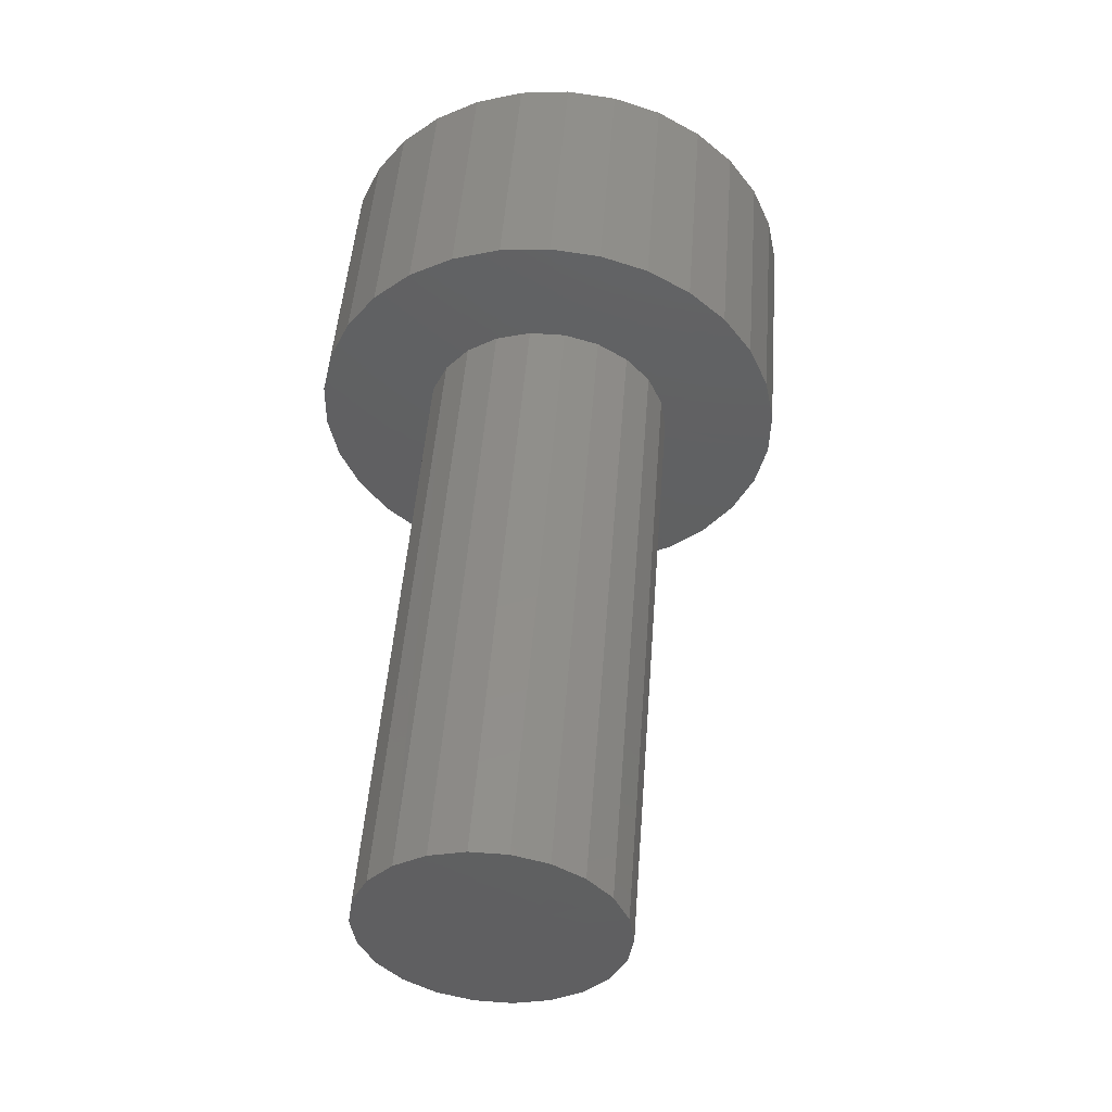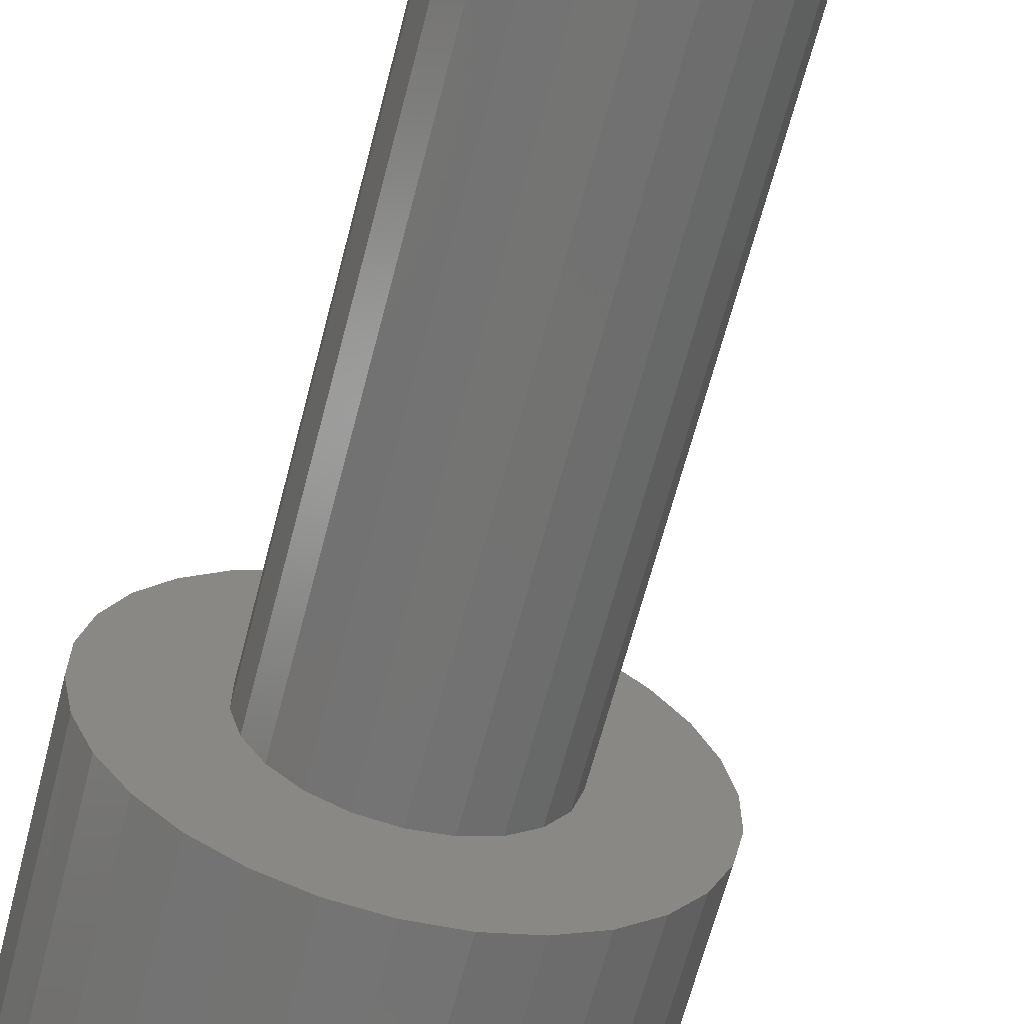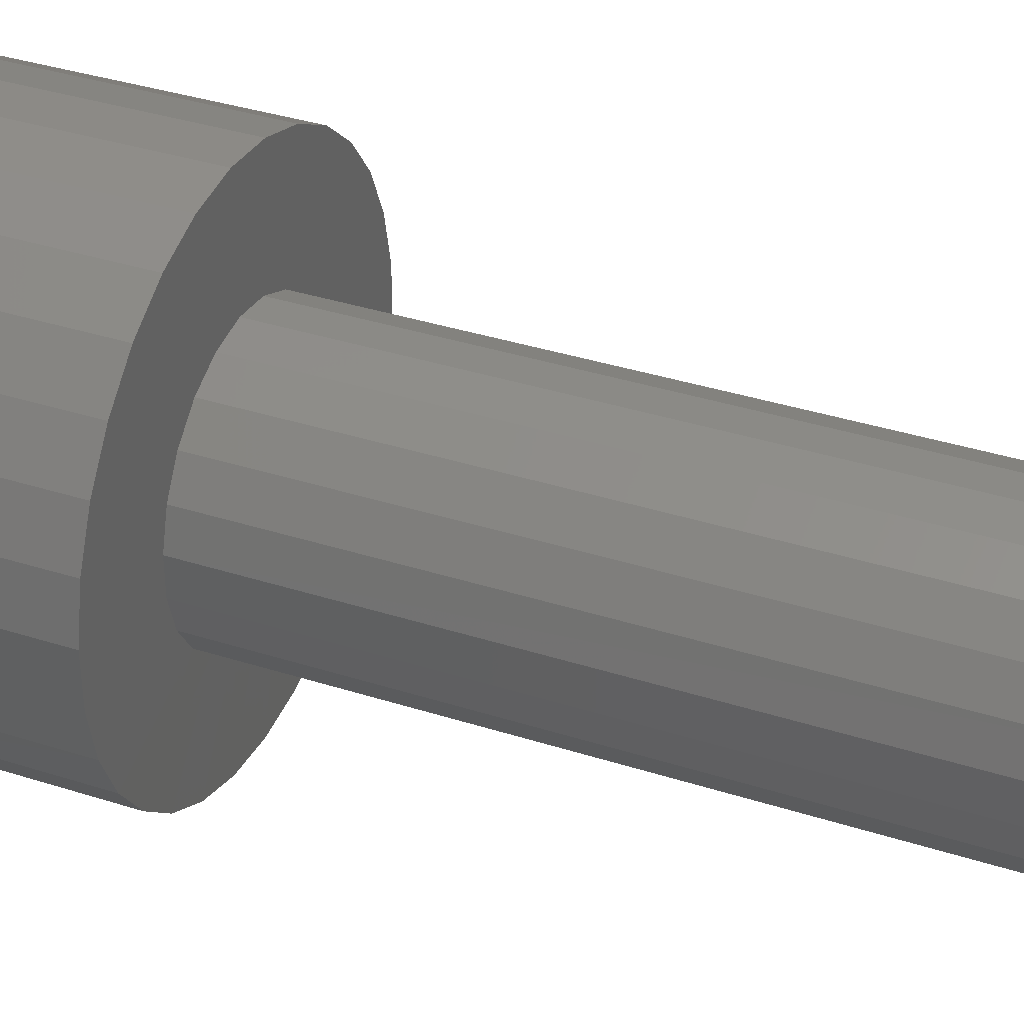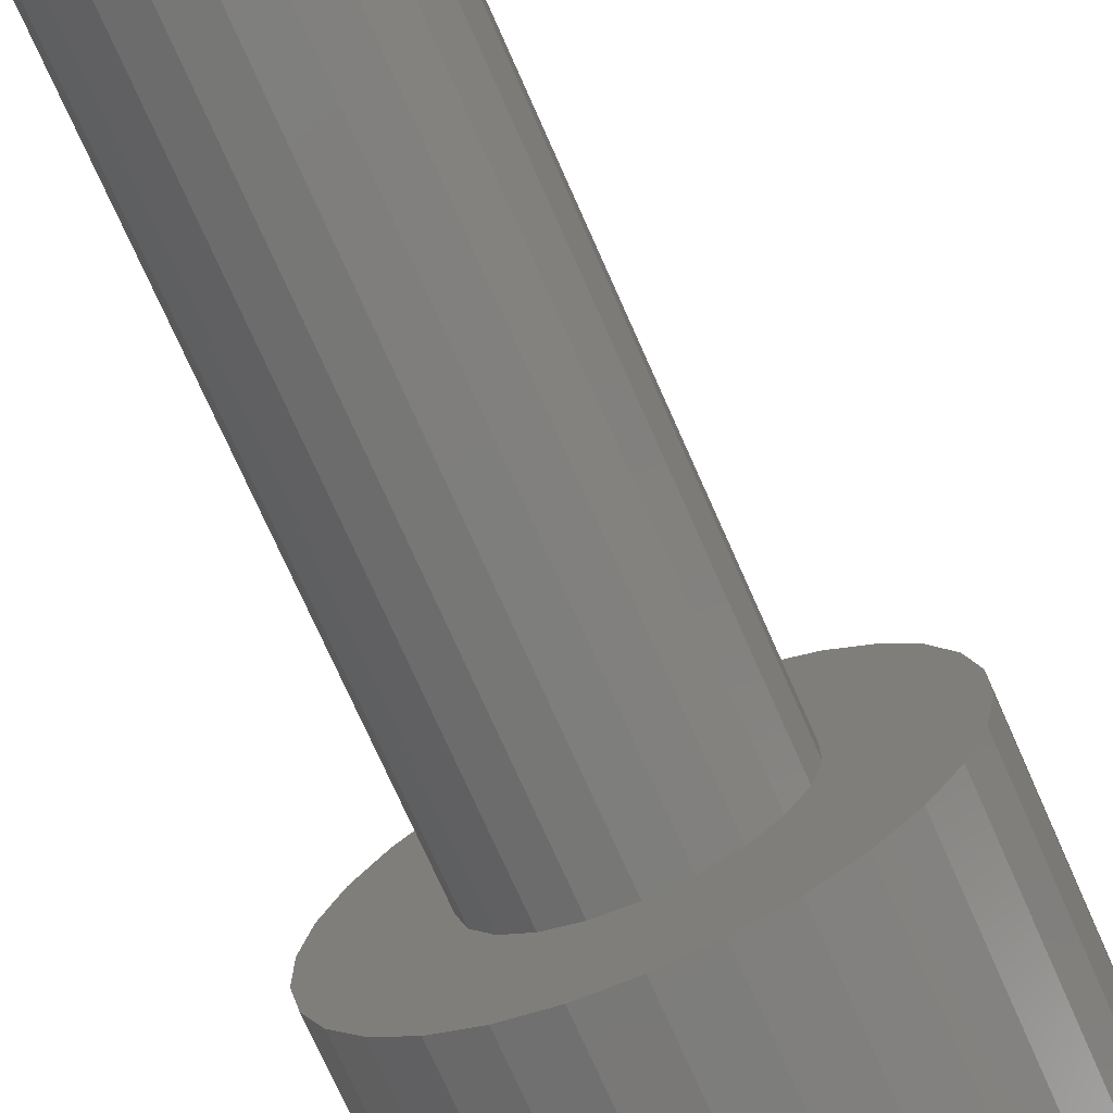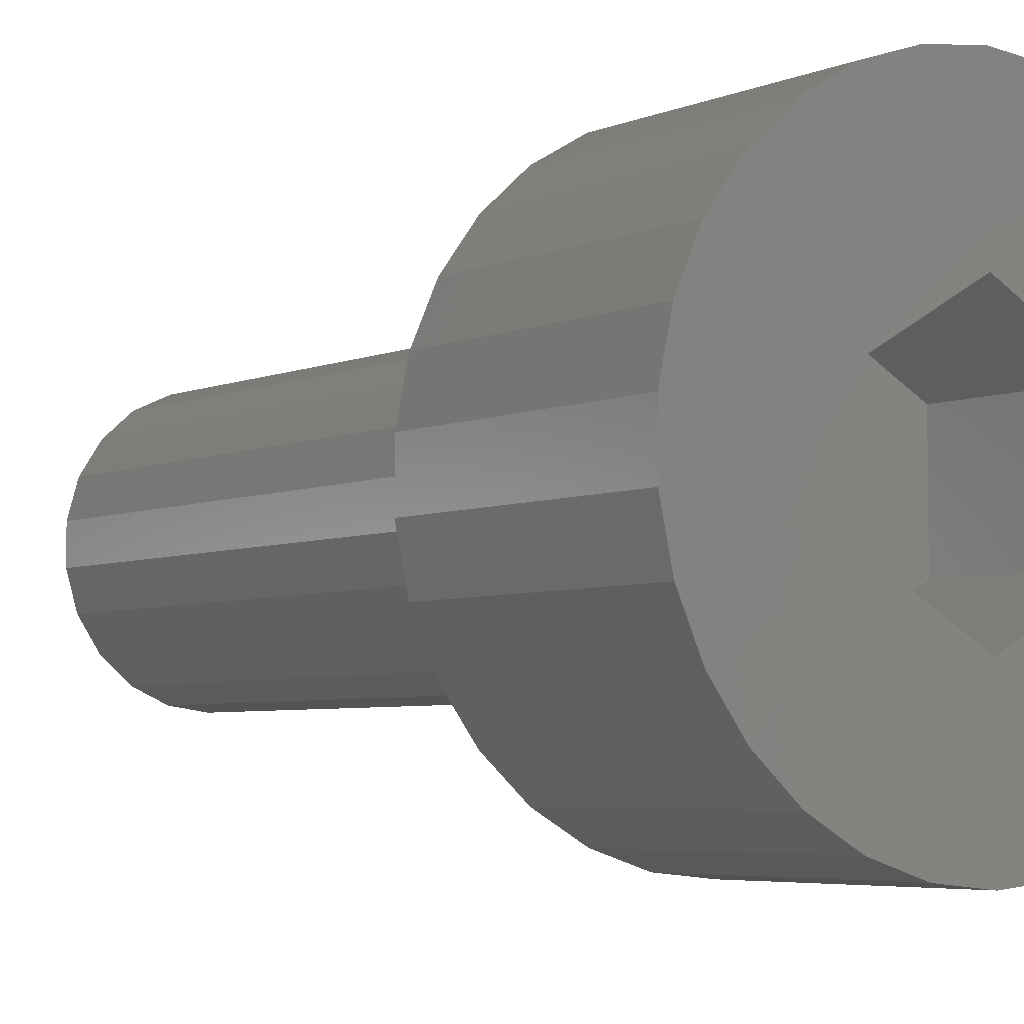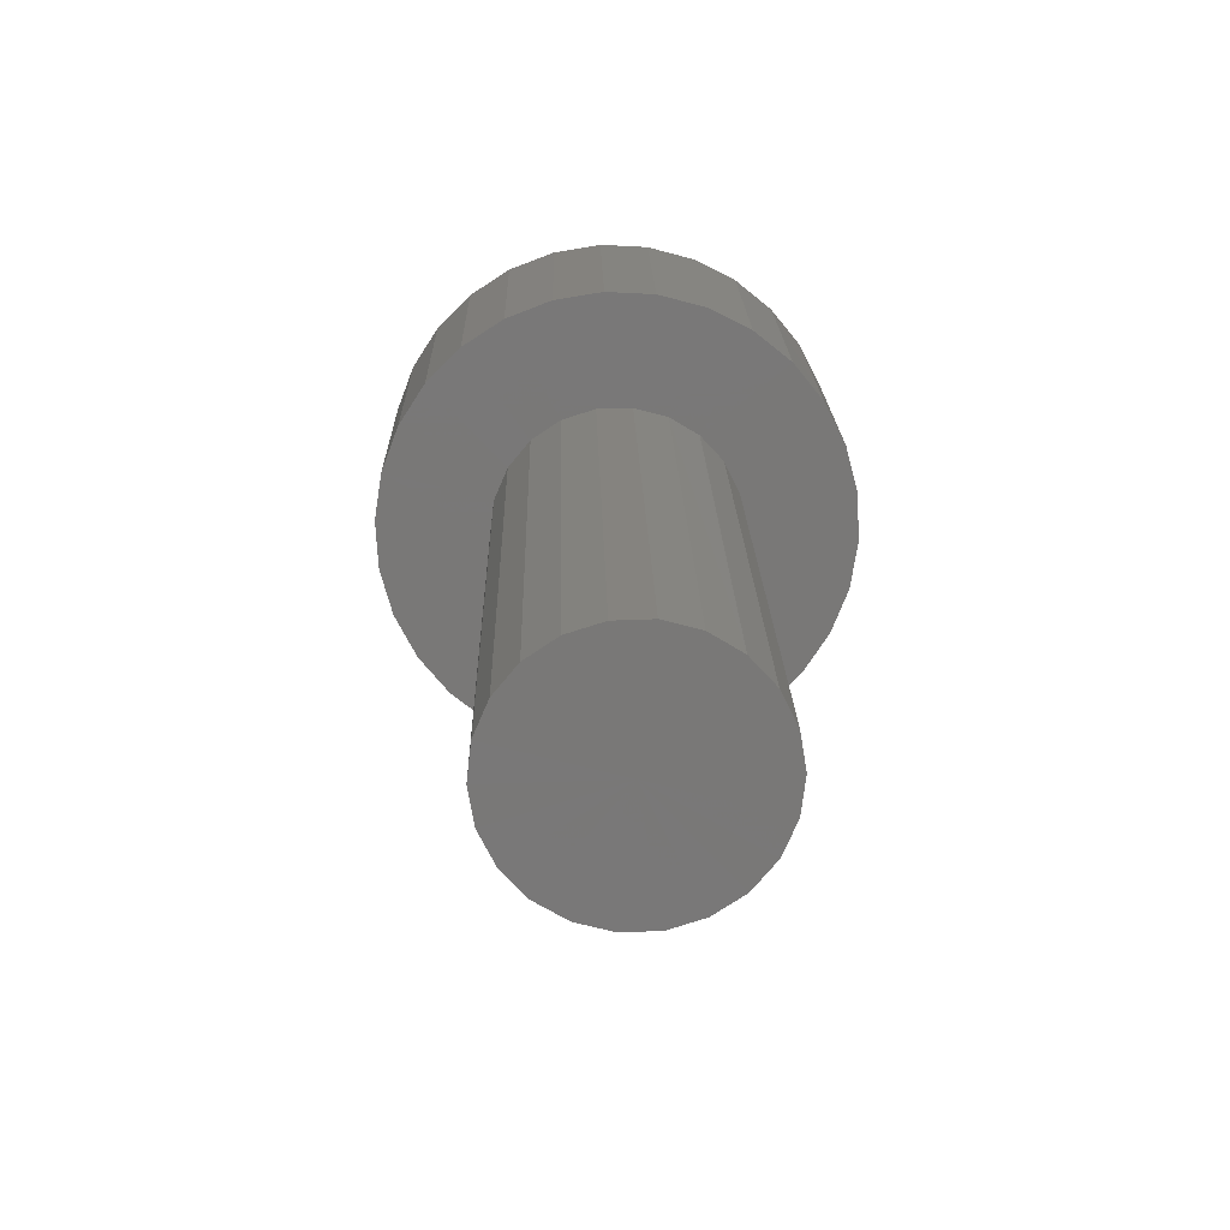
<metadata>
{"format":"stl","ext":"stl","renderer":"f3d","projection":"perspective","resolution":1024,"background":"white","views":[{"elev":-38.8,"azim":155.2,"up":"+Z"},{"elev":-65.8,"azim":160.6,"up":"+Y"},{"elev":37.2,"azim":107.6,"up":"+Y"},{"elev":-74.4,"azim":-160.8,"up":"+Y"},{"elev":-4.6,"azim":-39.9,"up":"+Y"},{"elev":-66.5,"azim":75.0,"up":"+Z"}]}
</metadata>
<code>
# stl→obj: 117 verts, 230 faces
v 19.4 -24 9.207
v 19.39 -24 9.206
v 19.38 -23.96 9.205
v 19.37 -23.97 9.204
v 19.4 -24 9.01
v 19.42 -24 9.011
v 19.38 -24 9.205
v 19.39 -24 9.009
v 19.36 -23.98 9.203
v 19.38 -23.96 9.284
v 19.36 -23.97 9.283
v 19.4 -23.96 9.207
v 19.39 -23.96 9.285
v 19.41 -24 9.208
v 19.43 -24 9.011
v 19.42 -24.04 9.011
v 19.44 -24 9.012
v 19.41 -23.96 9.208
v 19.41 -23.96 9.286
v 19.43 -23.97 9.209
v 19.42 -24 9.209
v 19.44 -23.98 9.21
v 19.43 -24.01 9.209
v 19.45 -23.99 9.211
v 19.43 -24.02 9.21
v 19.46 -24 9.212
v 19.47 -24.01 9.213
v 19.39 -24.08 9.206
v 19.4 -24.08 9.207
v 19.4 -24.11 9.207
v 19.41 -24.11 9.208
v 19.42 -24.08 9.011
v 19.4 -24.08 9.01
v 19.41 -24.08 9.208
v 19.43 -24.08 9.011
v 19.43 -24.11 9.209
v 19.39 -24.11 9.285
v 19.41 -24.11 9.286
v 19.38 -24.11 9.205
v 19.38 -24.11 9.284
v 19.37 -24.11 9.204
v 19.38 -24.07 9.205
v 19.36 -24.1 9.203
v 19.37 -24.06 9.204
v 19.34 -24.09 9.202
v 19.36 -24.05 9.204
v 19.33 -24.08 9.201
v 19.33 -24.06 9.201
v 19.39 -24.07 9.009
v 19.42 -24.11 9.288
v 19.39 -24.06 9.008
v 19.42 -24.07 9.209
v 19.44 -24.07 9.012
v 19.44 -24.1 9.21
v 19.35 -23.98 9.282
v 19.39 -24.01 9.008
v 19.37 -24.01 9.204
v 19.34 -23.99 9.202
v 19.33 -24 9.201
v 19.39 -24 9.285
v 19.36 -24.02 9.283
v 19.34 -23.99 9.281
v 19.42 -23.97 9.288
v 19.44 -23.98 9.289
v 19.45 -24.01 9.013
v 19.36 -24.11 9.283
v 19.39 -24.07 9.285
v 19.42 -24.06 9.288
v 19.44 -24.1 9.289
v 19.45 -24.09 9.29
v 19.35 -24.1 9.282
v 19.45 -24.06 9.013
v 19.43 -24.06 9.209
v 19.45 -24.09 9.211
v 19.46 -24.08 9.212
v 19.38 -24.02 9.008
v 19.36 -24.02 9.204
v 19.33 -24 9.28
v 19.33 -24.01 9.201
v 19.37 -24.02 9.234
v 19.4 -24 9.236
v 19.42 -24.02 9.288
v 19.43 -24.02 9.239
v 19.45 -24.02 9.014
v 19.45 -24.03 9.014
v 19.45 -24.05 9.014
v 19.43 -24.05 9.21
v 19.38 -24.05 9.008
v 19.38 -24.04 9.007
v 19.38 -24.03 9.007
v 19.36 -24.04 9.204
v 19.36 -24.03 9.204
v 19.45 -24.04 9.014
v 19.44 -24.04 9.21
v 19.44 -24.03 9.21
v 19.45 -23.99 9.29
v 19.43 -24.06 9.239
v 19.4 -24.07 9.236
v 19.36 -24.06 9.283
v 19.37 -24.06 9.234
v 19.34 -24.09 9.281
v 19.46 -24.08 9.291
v 19.47 -24.06 9.213
v 19.32 -24.05 9.279
v 19.32 -24.03 9.279
v 19.33 -24.05 9.201
v 19.33 -24.03 9.201
v 19.32 -24.06 9.279
v 19.33 -24.08 9.28
v 19.32 -24.01 9.279
v 19.47 -24.05 9.291
v 19.46 -24.06 9.291
v 19.47 -24.05 9.213
v 19.47 -24.03 9.291
v 19.47 -24.03 9.213
v 19.46 -24.01 9.291
v 19.46 -24 9.291
f 1 2 3
f 2 4 3
f 2 1 5
f 1 6 5
f 7 2 8
f 2 5 8
f 2 7 4
f 7 9 4
f 3 4 10
f 4 11 10
f 12 3 13
f 3 10 13
f 3 12 1
f 12 14 1
f 1 14 6
f 14 15 6
f 5 6 16
f 6 15 16
f 16 15 17
f 8 5 16
f 18 12 19
f 12 13 19
f 12 18 14
f 18 20 14
f 14 20 21
f 20 22 21
f 21 22 23
f 22 24 23
f 23 24 25
f 24 26 25
f 25 26 27
f 14 21 15
f 21 17 15
f 28 29 30
f 29 31 30
f 29 28 32
f 28 33 32
f 34 29 35
f 29 32 35
f 29 34 31
f 34 36 31
f 30 31 37
f 31 38 37
f 39 30 40
f 30 37 40
f 30 39 28
f 39 41 28
f 28 41 42
f 41 43 42
f 42 43 44
f 43 45 44
f 44 45 46
f 45 47 46
f 46 47 48
f 28 42 33
f 42 49 33
f 31 36 38
f 36 50 38
f 32 33 16
f 33 49 16
f 16 49 51
f 35 32 16
f 52 34 53
f 34 35 53
f 34 52 36
f 52 54 36
f 53 35 16
f 4 9 11
f 9 55 11
f 56 8 16
f 8 56 7
f 56 57 7
f 7 57 58
f 57 59 58
f 13 10 60
f 10 11 60
f 60 11 61
f 11 55 61
f 61 55 62
f 19 13 60
f 20 18 63
f 18 19 63
f 63 19 60
f 22 20 64
f 20 63 64
f 21 23 17
f 23 65 17
f 41 39 66
f 39 40 66
f 37 38 67
f 38 50 67
f 67 50 68
f 50 69 68
f 68 69 70
f 40 37 67
f 66 40 67
f 43 41 71
f 41 66 71
f 42 44 49
f 44 51 49
f 36 54 50
f 54 69 50
f 72 53 16
f 53 72 52
f 72 73 52
f 52 73 74
f 73 75 74
f 58 9 7
f 9 58 55
f 58 62 55
f 76 56 16
f 56 76 57
f 76 77 57
f 58 59 62
f 59 78 62
f 57 77 59
f 77 79 59
f 60 61 80
f 81 60 80
f 60 81 82
f 81 83 82
f 60 82 63
f 82 64 63
f 17 65 16
f 65 84 16
f 16 84 85
f 86 72 16
f 72 86 73
f 86 87 73
f 88 89 16
f 89 90 16
f 16 90 76
f 89 88 91
f 88 46 91
f 90 89 92
f 89 91 92
f 76 90 77
f 90 92 77
f 51 88 16
f 88 51 46
f 51 44 46
f 84 65 25
f 65 23 25
f 93 86 16
f 86 93 87
f 93 94 87
f 85 84 95
f 84 25 95
f 85 93 16
f 93 85 94
f 85 95 94
f 24 22 96
f 22 64 96
f 96 64 82
f 71 66 67
f 67 68 97
f 98 67 97
f 67 98 99
f 98 100 99
f 67 99 71
f 99 101 71
f 45 43 101
f 43 71 101
f 74 54 52
f 54 74 69
f 74 70 69
f 74 75 70
f 75 102 70
f 73 87 75
f 87 103 75
f 104 105 106
f 105 107 106
f 105 104 99
f 104 108 99
f 99 108 109
f 110 105 61
f 105 99 61
f 105 110 107
f 110 79 107
f 106 107 92
f 107 79 92
f 92 79 77
f 48 106 91
f 106 92 91
f 106 48 104
f 48 108 104
f 99 100 61
f 100 80 61
f 78 110 61
f 110 78 79
f 78 59 79
f 48 47 108
f 47 109 108
f 91 46 48
f 100 98 80
f 98 97 80
f 80 97 81
f 97 83 81
f 101 109 45
f 109 47 45
f 109 101 99
f 62 78 61
f 97 68 83
f 68 82 83
f 82 68 111
f 68 112 111
f 111 112 113
f 112 103 113
f 114 111 115
f 111 113 115
f 111 114 82
f 114 116 82
f 82 116 117
f 70 102 68
f 102 112 68
f 112 102 103
f 102 75 103
f 116 114 27
f 114 115 27
f 117 96 82
f 96 117 24
f 117 26 24
f 117 116 26
f 116 27 26
f 113 103 94
f 103 87 94
f 115 113 94
f 27 115 95
f 115 94 95
f 95 25 27

</code>
